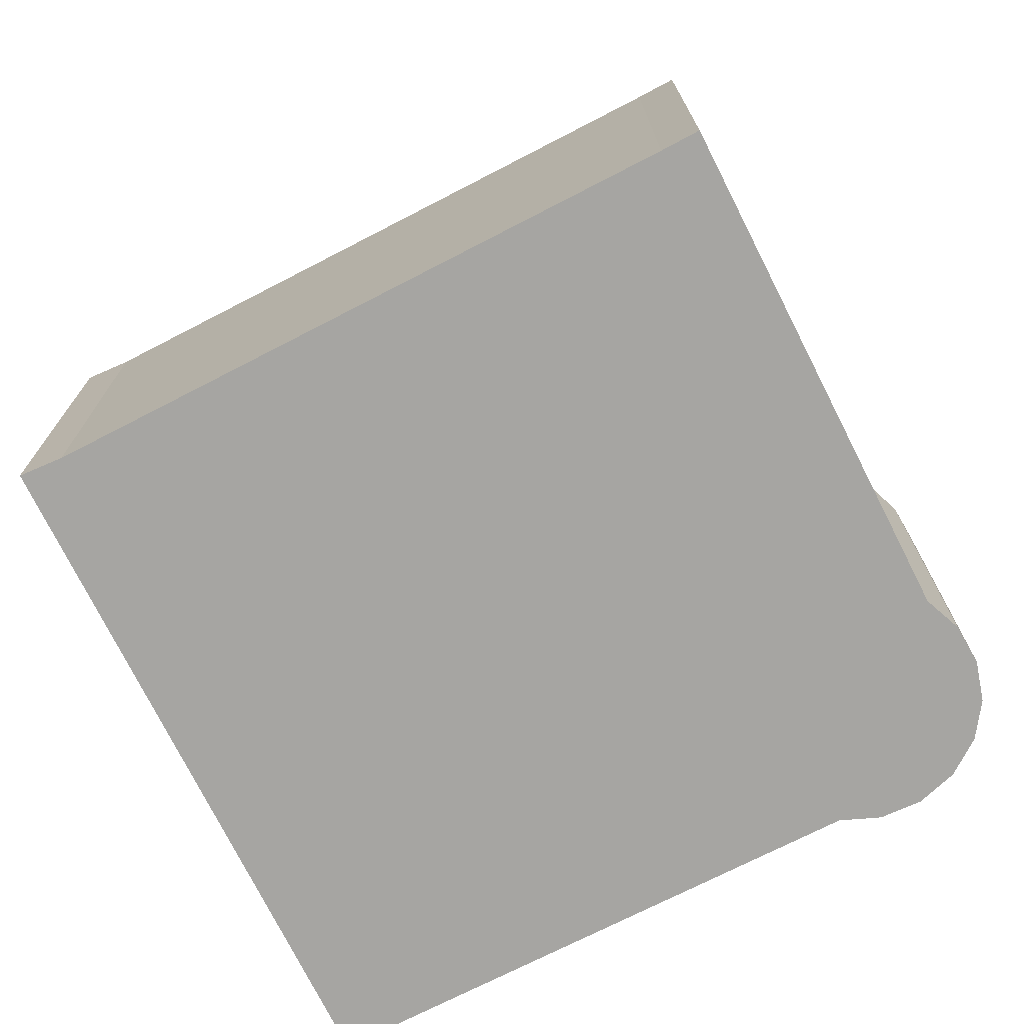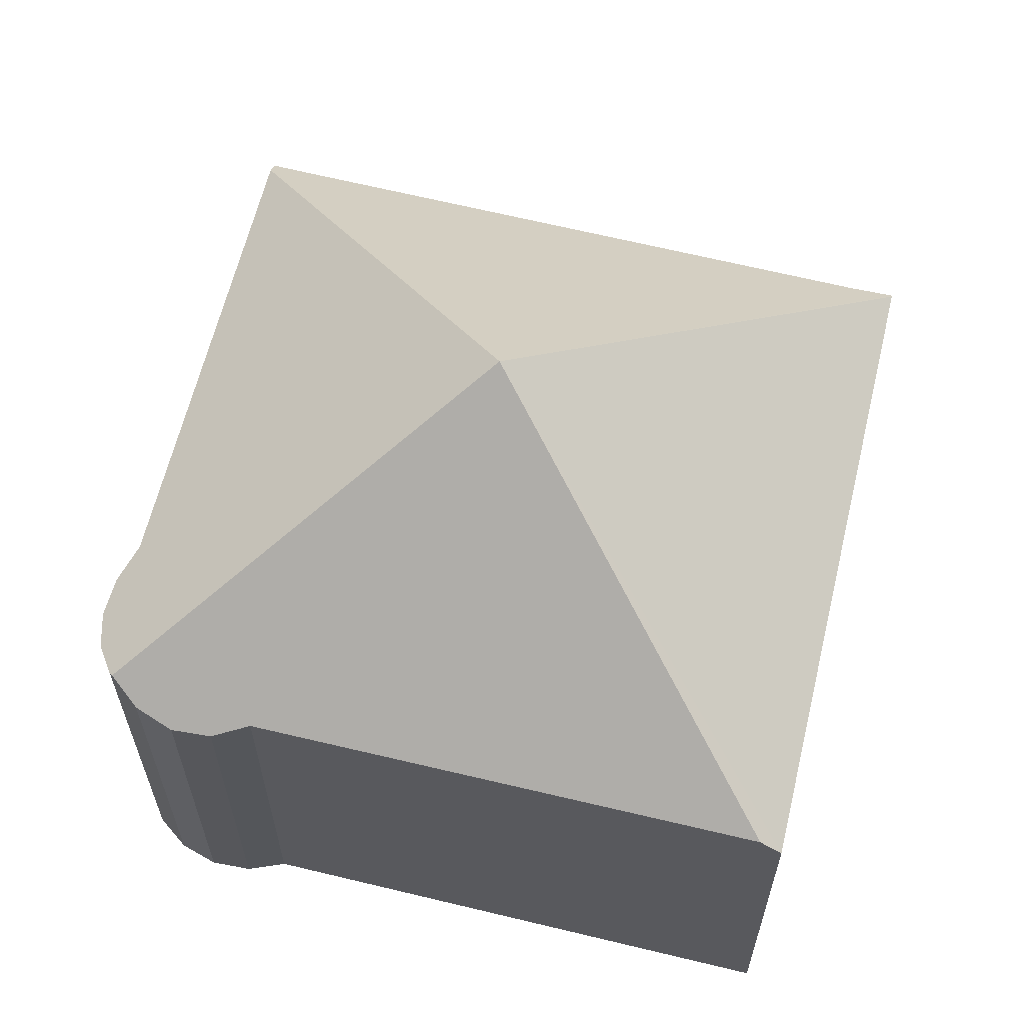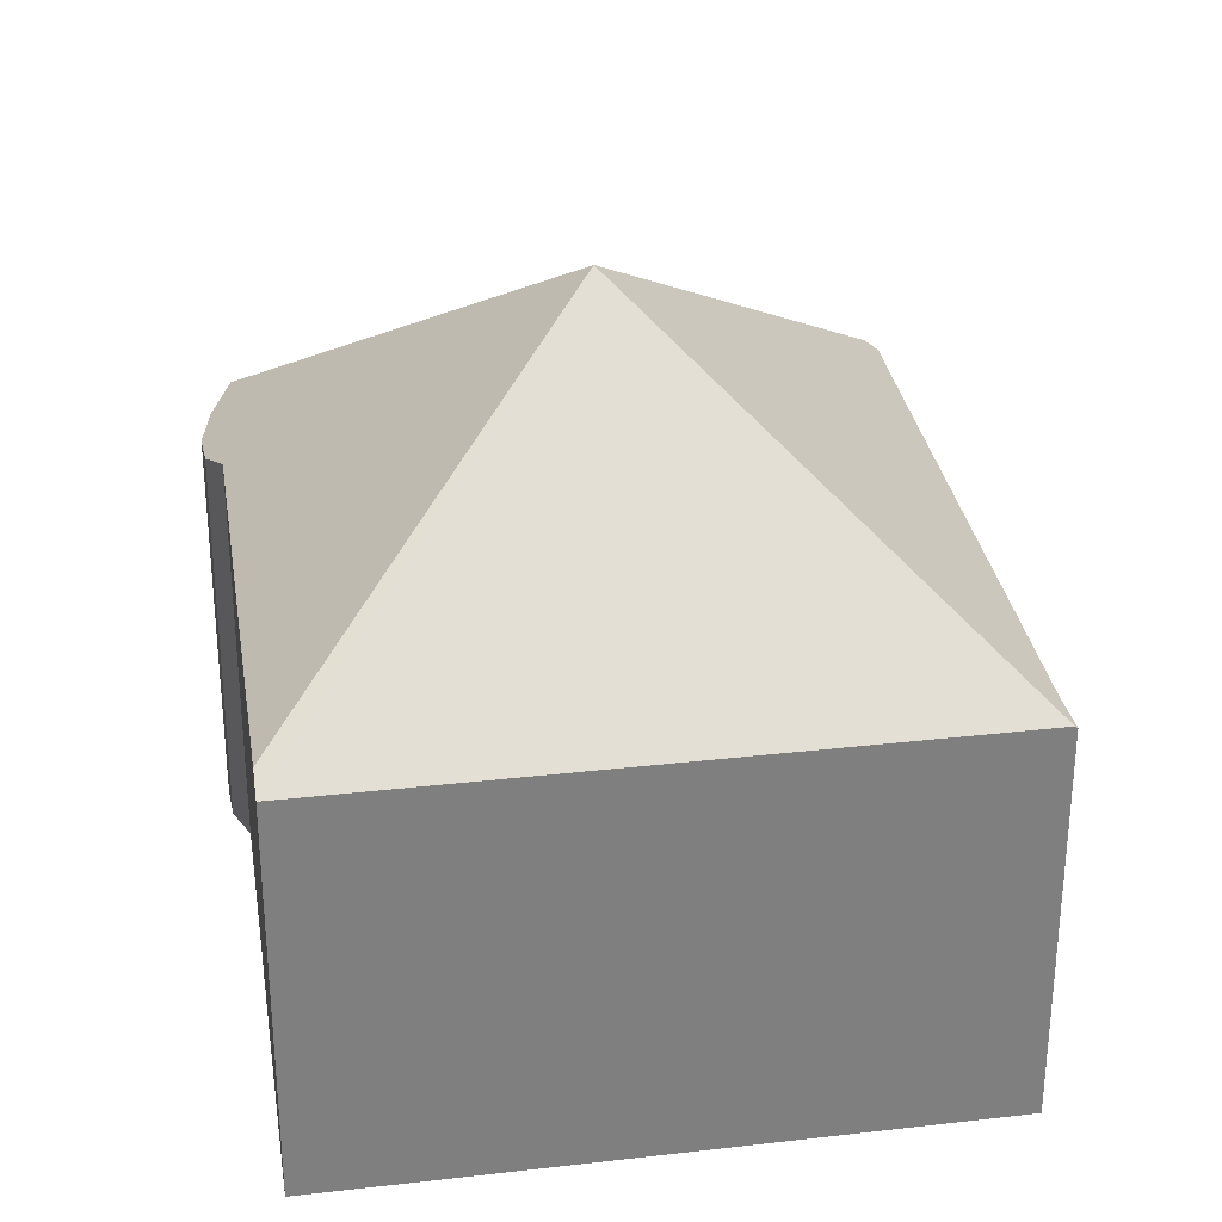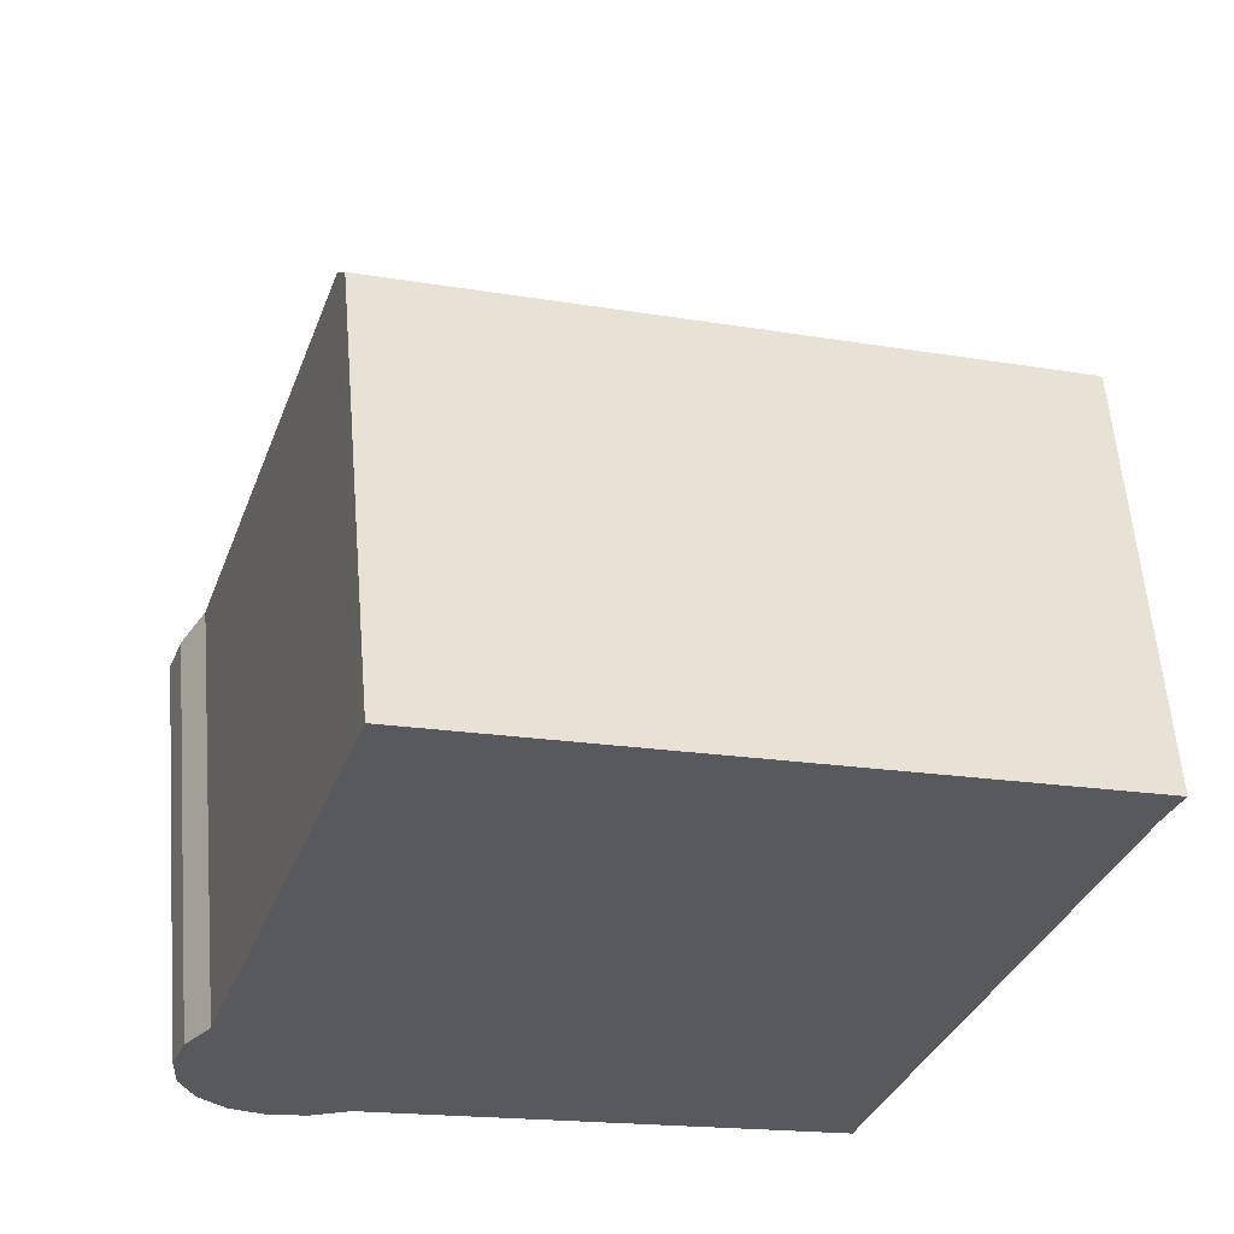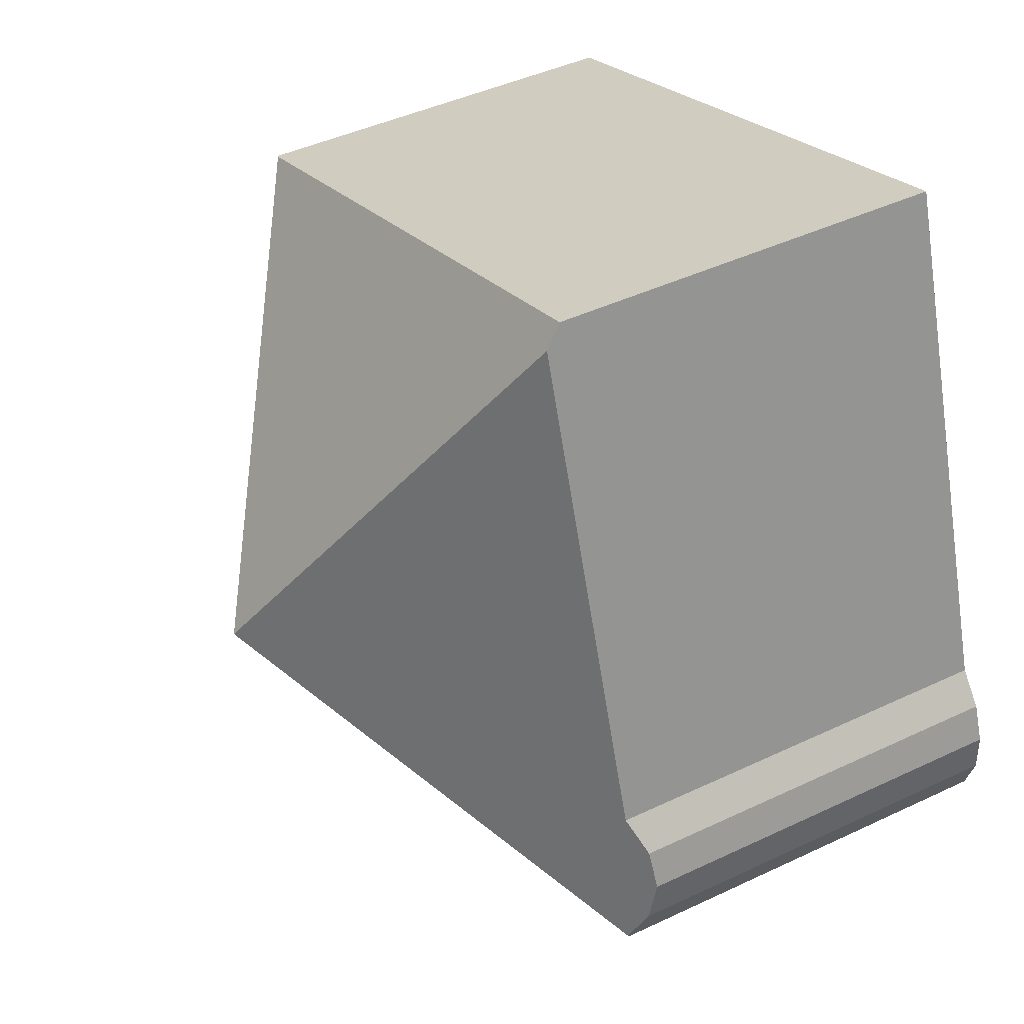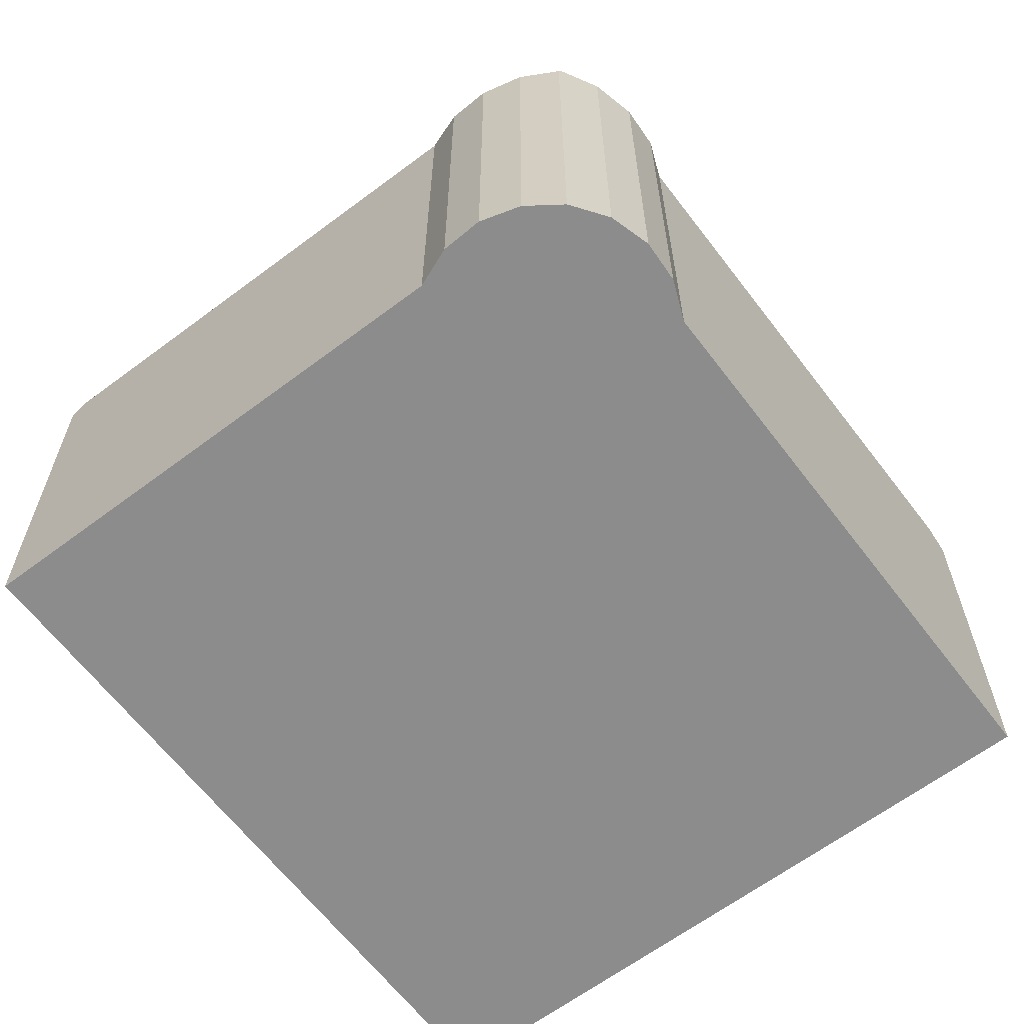
<metadata>
{"format":"obj","ext":"obj","renderer":"f3d","projection":"perspective","resolution":1024,"background":"white","views":[{"elev":-73.8,"azim":135.1,"up":"+Y"},{"elev":62.9,"azim":-58.0,"up":"+Y"},{"elev":30.7,"azim":9.2,"up":"+Y"},{"elev":59.0,"azim":-4.7,"up":"+Z"},{"elev":43.8,"azim":-119.1,"up":"+Z"},{"elev":-64.3,"azim":-124.6,"up":"+Y"}]}
</metadata>
<code>
v  6.458 10.78 2.859
v  3.387 6.453 9.977
v  13.37 6.453 6.616
v  3.274 6.724 9.635
v  13.41 6.419 6.602
v  13.15 6.458 5.962
v  10.11 6.465 -3.527
v  9.703 6.647 -4.046
v  9.928 6.458 -4.12
v  0.198 6.802 -0.626
v  0.176 6.847 -0.556
v  0.58 6.529 -1.139
v  1.108 6.4 -1.499
v  1.724 6.427 -1.668
v  2.361 6.608 -1.628
v  0 6.579 4.028e-16
v  0.021 6.435 0.656
v  0.258 6.467 1.268
v  0.684 6.669 1.766
v  0.198 3.833e-17 -0.626
v  0 0 0
v  0.176 3.405e-17 -0.556
v  0.021 -4.017e-17 0.656
v  0.258 -7.764e-17 1.268
v  0.684 -1.081e-16 1.766
v  3.274 -5.9e-16 9.635
v  3.387 -6.109e-16 9.977
v  13.37 -4.051e-16 6.616
v  13.41 -4.043e-16 6.602
v  13.15 -3.651e-16 5.962
v  10.11 2.16e-16 -3.527
v  9.928 2.523e-16 -4.12
v  2.361 9.969e-17 -1.628
v  9.703 2.477e-16 -4.046
v  1.724 1.021e-16 -1.668
v  1.108 9.179e-17 -1.499
v  0.58 6.974e-17 -1.139
g defaultobject
f 1 2 3
f 2 1 4
f 5 1 3
f 1 5 6
f 1 6 7
f 1 7 8
f 8 7 9
f 1 10 11
f 10 1 12
f 12 1 13
f 13 1 14
f 14 1 15
f 15 1 8
f 16 1 11
f 1 16 17
f 1 17 18
f 1 18 19
f 1 19 4
f 10 16 11
f 16 10 20
f 16 20 21
f 21 20 22
f 21 17 16
f 17 21 23
f 17 24 18
f 24 17 23
f 25 4 19
f 4 25 26
f 4 26 2
f 2 26 27
f 18 25 19
f 25 18 24
f 27 3 2
f 3 27 28
f 3 28 5
f 5 28 29
f 5 30 6
f 30 5 29
f 30 7 6
f 7 30 31
f 7 31 9
f 9 31 32
f 9 15 8
f 15 9 32
f 15 32 33
f 33 32 34
f 33 14 15
f 14 33 35
f 35 13 14
f 13 35 36
f 13 37 12
f 37 13 36
f 12 20 10
f 20 12 37
f 31 34 32
f 34 31 30
f 34 30 33
f 33 30 29
f 33 29 28
f 33 28 27
f 33 27 35
f 35 27 36
f 36 27 37
f 37 27 20
f 20 27 22
f 22 27 25
f 22 25 21
f 25 27 26
f 25 23 21
f 23 25 24

</code>
